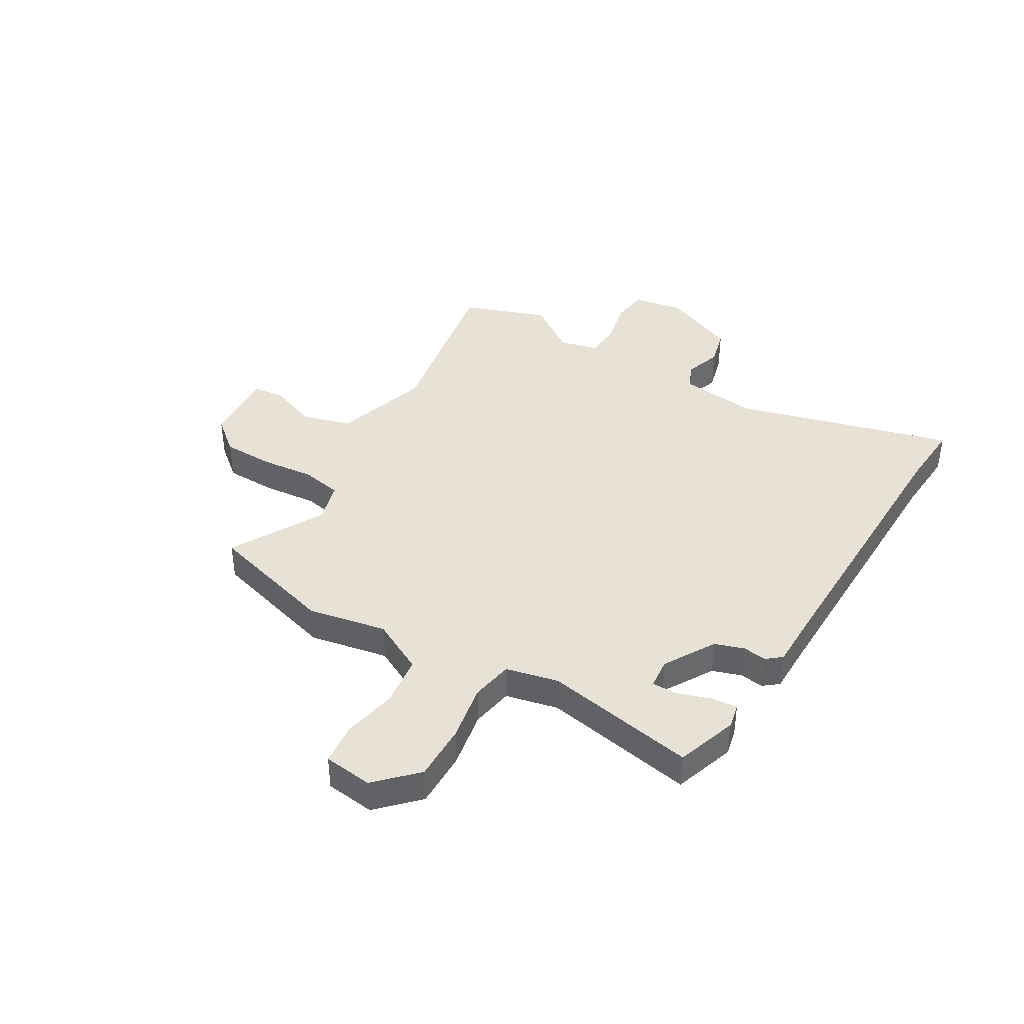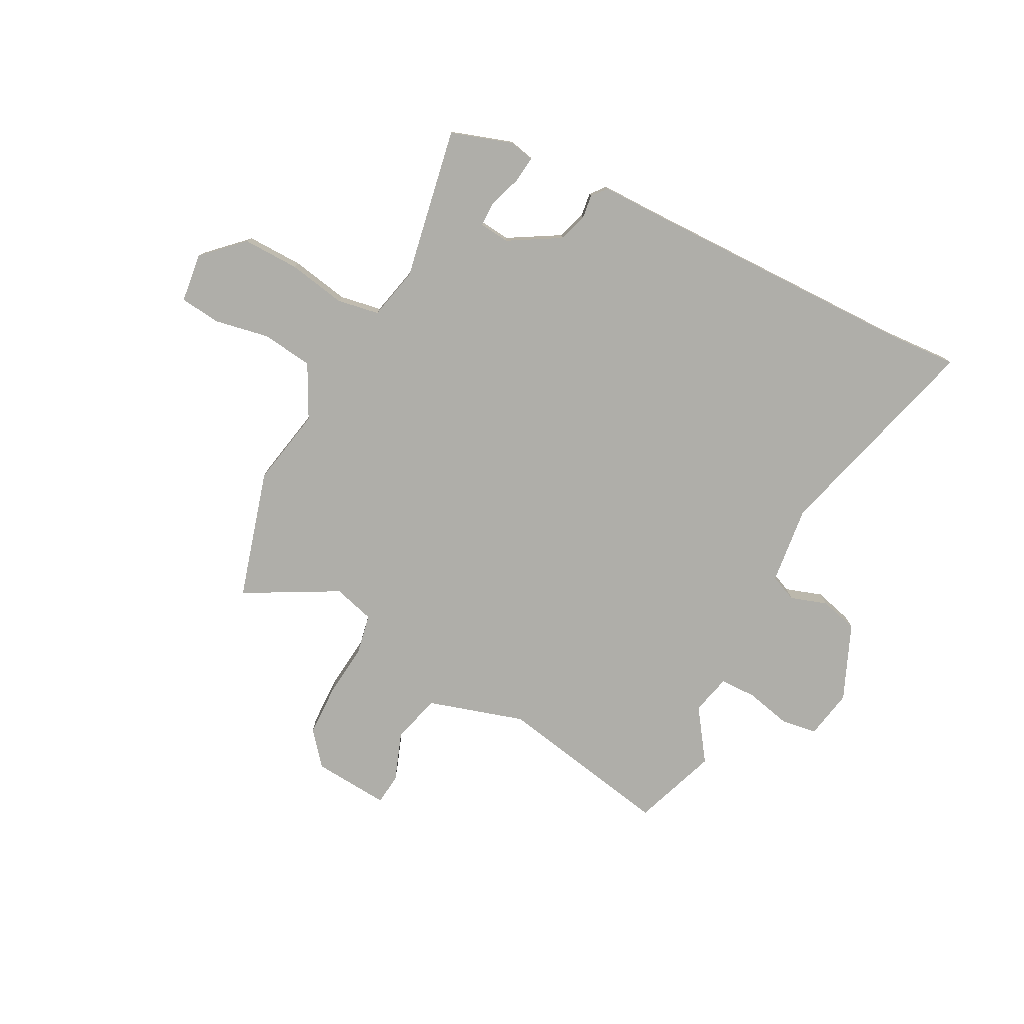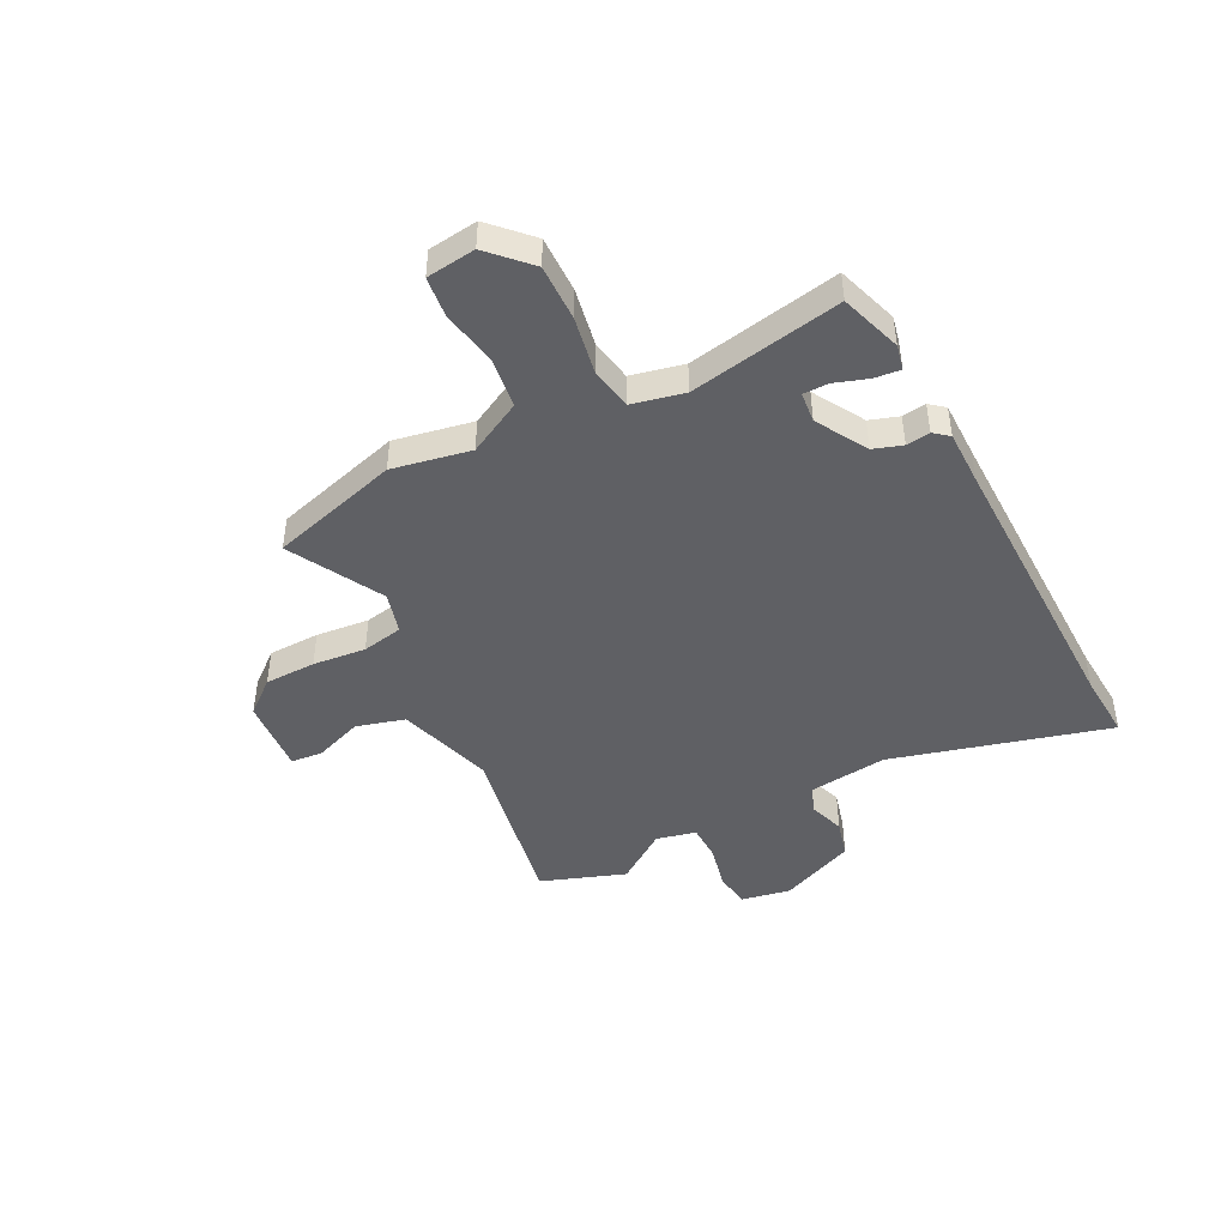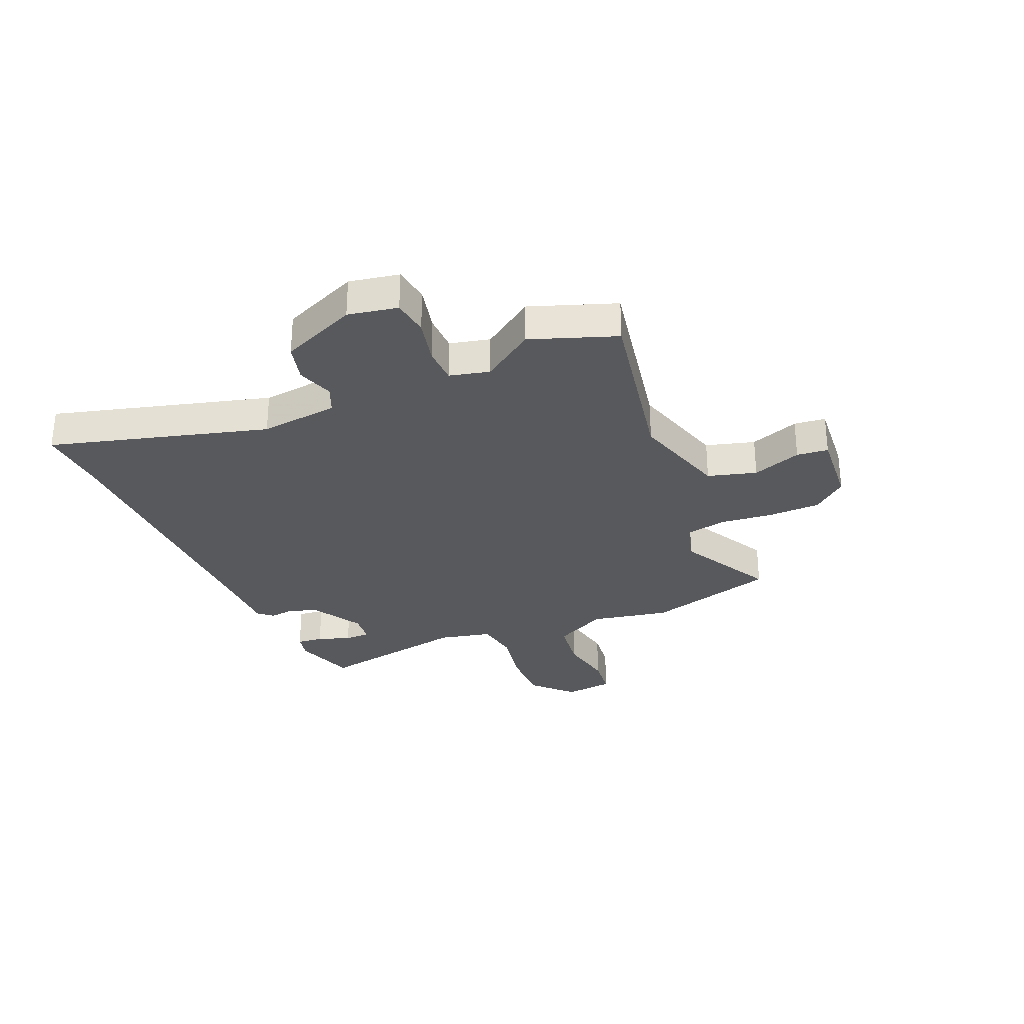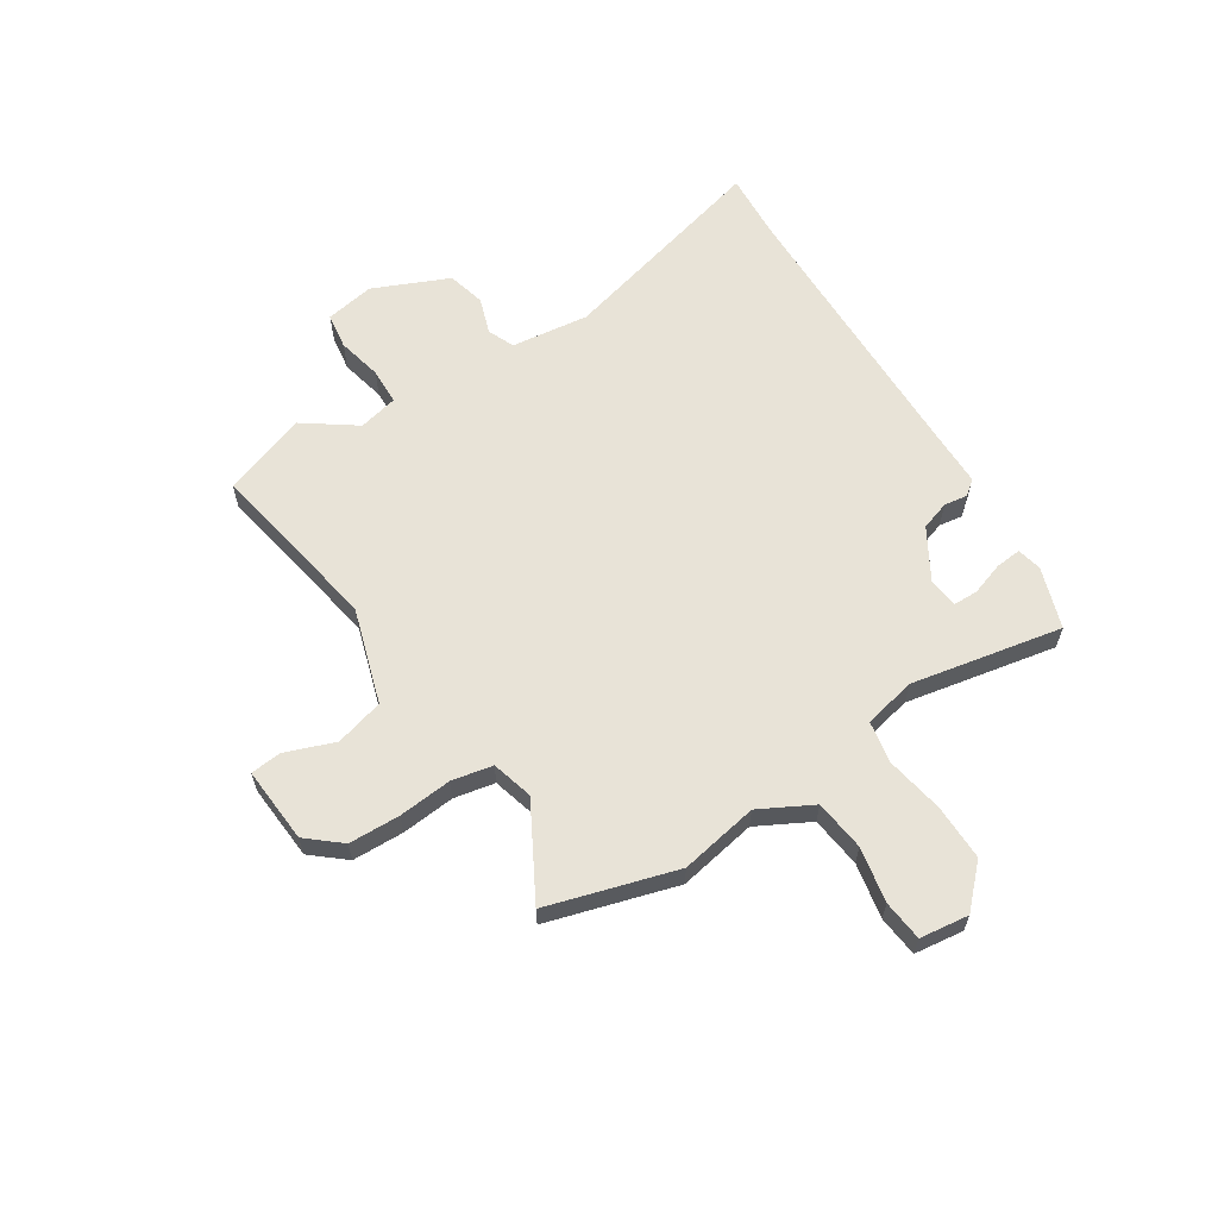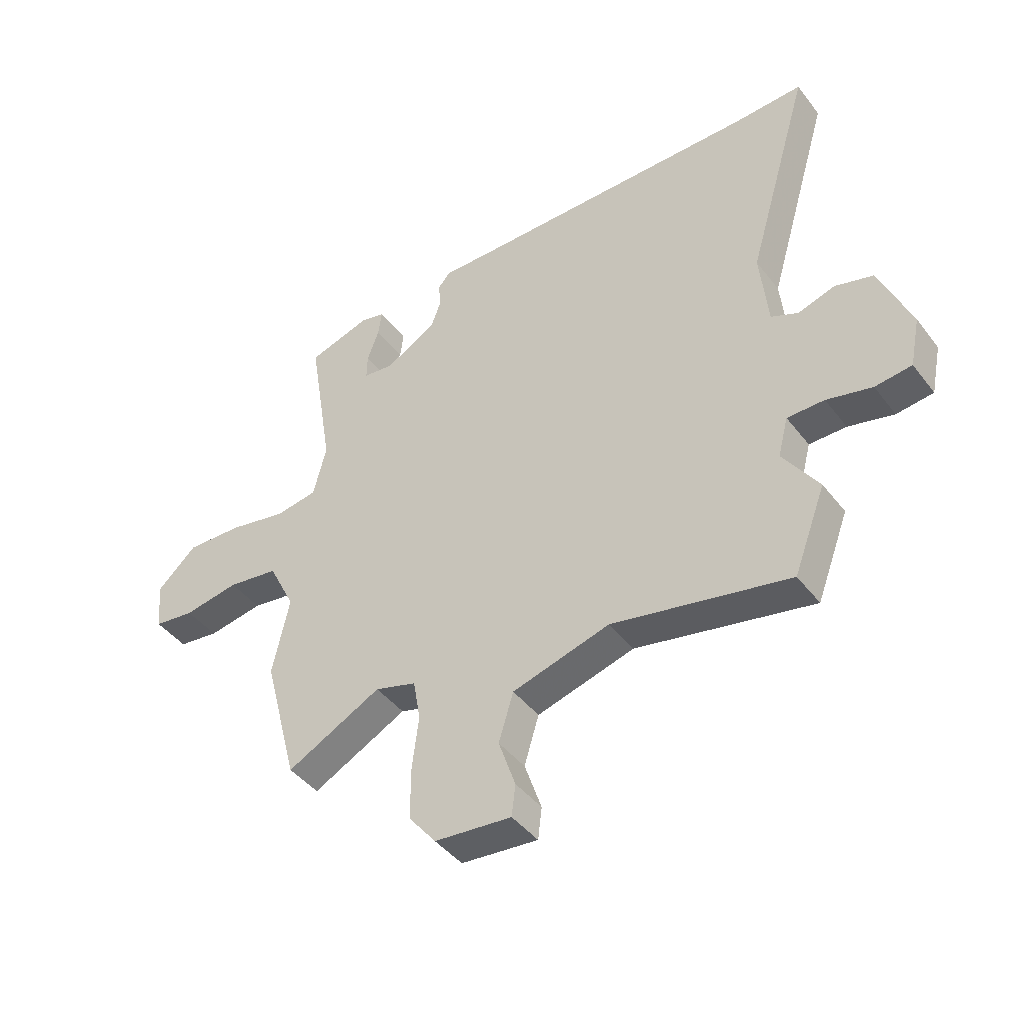
<metadata>
{"format":"obj","ext":"obj","renderer":"f3d","projection":"perspective","resolution":1024,"background":"white","views":[{"elev":40.1,"azim":-58.0,"up":"+Y"},{"elev":-77.5,"azim":-26.3,"up":"+Y"},{"elev":-45.2,"azim":-61.6,"up":"+Y"},{"elev":-30.1,"azim":114.2,"up":"+Y"},{"elev":61.5,"azim":-121.0,"up":"+Y"},{"elev":-43.6,"azim":34.7,"up":"+Z"}]}
</metadata>
<code>
v -0.488 0.07 -0.546
v -0.551 0.07 -0.306
v -0.52 0.07 -0.162
v -0.569 0.07 -0.063
v -0.663 0.07 -0.049
v -0.765 0.07 -0.066
v -0.84 0.07 -0.056
v -0.849 0.07 0.035
v -0.776 0.07 0.103
v -0.672 0.07 0.099
v -0.566 0.07 0.077
v -0.488 0.07 0.089
v -0.464 0.07 0.185
v -0.51 0.07 0.466
v -0.396 0.07 0.501
v -0.35 0.07 0.49
v -0.356 0.07 0.442
v -0.378 0.07 0.382
v -0.379 0.07 0.335
v -0.323 0.07 0.328
v -0.228 0.07 0.381
v -0.209 0.07 0.434
v -0.214 0.07 0.478
v -0.191 0.07 0.505
v -0.089 0.07 0.503
v 0.445 0.07 0.498
v 0.57 0.07 0.503
v 0.452 0.07 0.105
v 0.466 0.07 -0.04
v 0.515 0.07 -0.062
v 0.583 0.07 -0.041
v 0.653 0.07 -0.061
v 0.71 0.07 -0.202
v 0.691 0.07 -0.293
v 0.624 0.07 -0.301
v 0.541 0.07 -0.28
v 0.473 0.07 -0.28
v 0.454 0.07 -0.353
v 0.519 0.07 -0.45
v 0.46 0.07 -0.605
v 0.136 0.07 -0.537
v -0.043 0.07 -0.587
v -0.07 0.07 -0.676
v -0.039 0.07 -0.767
v -0.046 0.07 -0.825
v -0.187 0.07 -0.811
v -0.237 0.07 -0.748
v -0.237 0.07 -0.653
v -0.225 0.07 -0.555
v -0.238 0.07 -0.479
v -0.314 0.07 -0.456
v -0.488 0 -0.546
v -0.551 0 -0.306
v -0.52 0 -0.162
v -0.569 0 -0.063
v -0.663 0 -0.049
v -0.765 0 -0.066
v -0.84 0 -0.056
v -0.849 0 0.035
v -0.776 0 0.103
v -0.672 0 0.099
v -0.566 0 0.077
v -0.488 0 0.089
v -0.464 0 0.185
v -0.51 0 0.466
v -0.396 0 0.501
v -0.35 0 0.49
v -0.356 0 0.442
v -0.378 0 0.382
v -0.379 0 0.335
v -0.323 0 0.328
v -0.228 0 0.381
v -0.209 0 0.434
v -0.214 0 0.478
v -0.191 0 0.505
v -0.089 0 0.503
v 0.445 0 0.498
v 0.57 0 0.503
v 0.452 0 0.105
v 0.466 0 -0.04
v 0.515 0 -0.062
v 0.583 0 -0.041
v 0.653 0 -0.061
v 0.71 0 -0.202
v 0.691 0 -0.293
v 0.624 0 -0.301
v 0.541 0 -0.28
v 0.473 0 -0.28
v 0.454 0 -0.353
v 0.519 0 -0.45
v 0.46 0 -0.605
v 0.136 0 -0.537
v -0.043 0 -0.587
v -0.07 0 -0.676
v -0.039 0 -0.767
v -0.046 0 -0.825
v -0.187 0 -0.811
v -0.237 0 -0.748
v -0.237 0 -0.653
v -0.225 0 -0.555
v -0.238 0 -0.479
v -0.314 0 -0.456
f 47 48 49
f 46 47 49
f 45 46 49
f 44 45 49
f 43 44 49
f 42 43 49 50
f 41 42 50
f 38 39 40 41
f 41 50 51
f 38 41 51
f 37 38 51
f 34 35 36
f 33 34 36
f 32 33 36
f 31 32 36
f 30 31 36
f 29 30 36 37
f 28 29 37 51
f 1 2 3
f 51 1 3
f 28 51 3
f 27 28 3
f 26 27 3
f 22 23 24 25
f 21 22 25 26
f 16 17 18
f 15 16 18
f 14 15 18
f 13 14 18
f 12 13 18 19
f 9 10 11
f 8 9 11
f 7 8 11
f 6 7 11
f 5 6 11
f 4 5 11 12
f 3 4 12
f 26 3 12
f 21 26 12
f 20 21 12
f 12 19 20
f 100 99 98
f 100 98 97
f 100 97 96
f 100 96 95
f 100 95 94
f 101 100 94 93
f 101 93 92
f 92 91 90 89
f 102 101 92
f 102 92 89
f 102 89 88
f 87 86 85
f 87 85 84
f 87 84 83
f 87 83 82
f 87 82 81
f 88 87 81 80
f 102 88 80 79
f 54 53 52
f 54 52 102
f 54 102 79
f 54 79 78
f 54 78 77
f 76 75 74 73
f 77 76 73 72
f 69 68 67
f 69 67 66
f 69 66 65
f 69 65 64
f 70 69 64 63
f 62 61 60
f 62 60 59
f 62 59 58
f 62 58 57
f 62 57 56
f 63 62 56 55
f 63 55 54
f 63 54 77
f 63 77 72
f 63 72 71
f 71 70 63
f 1 52 53 2
f 2 53 54 3
f 3 54 55 4
f 4 55 56 5
f 5 56 57 6
f 6 57 58 7
f 7 58 59 8
f 8 59 60 9
f 9 60 61 10
f 10 61 62 11
f 11 62 63 12
f 12 63 64 13
f 13 64 65 14
f 14 65 66 15
f 15 66 67 16
f 16 67 68 17
f 17 68 69 18
f 18 69 70 19
f 19 70 71 20
f 20 71 72 21
f 21 72 73 22
f 22 73 74 23
f 23 74 75 24
f 24 75 76 25
f 25 76 77 26
f 26 77 78 27
f 27 78 79 28
f 28 79 80 29
f 29 80 81 30
f 30 81 82 31
f 31 82 83 32
f 32 83 84 33
f 33 84 85 34
f 34 85 86 35
f 35 86 87 36
f 36 87 88 37
f 37 88 89 38
f 38 89 90 39
f 39 90 91 40
f 40 91 92 41
f 41 92 93 42
f 42 93 94 43
f 43 94 95 44
f 44 95 96 45
f 45 96 97 46
f 46 97 98 47
f 47 98 99 48
f 48 99 100 49
f 49 100 101 50
f 50 101 102 51
f 51 102 52 1

</code>
